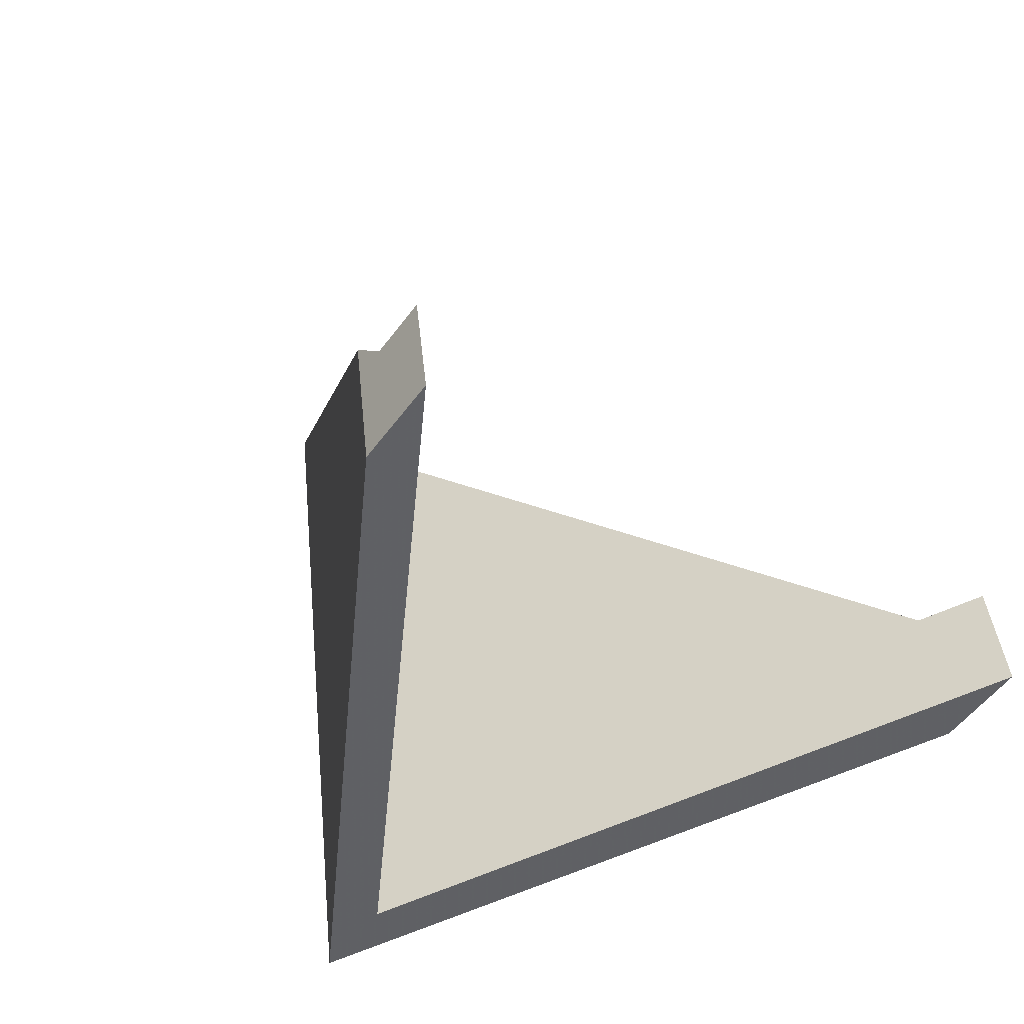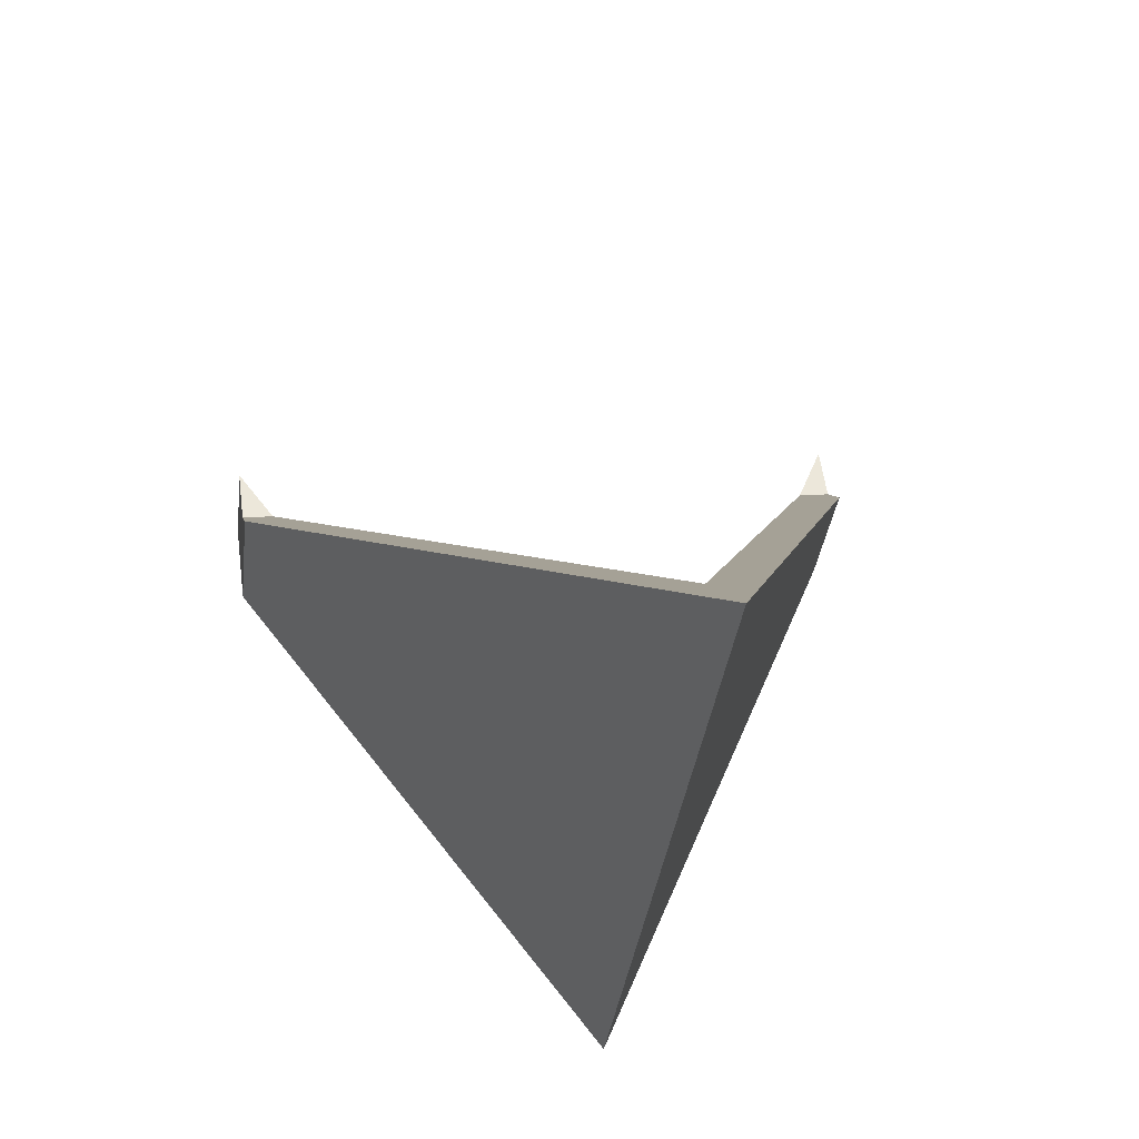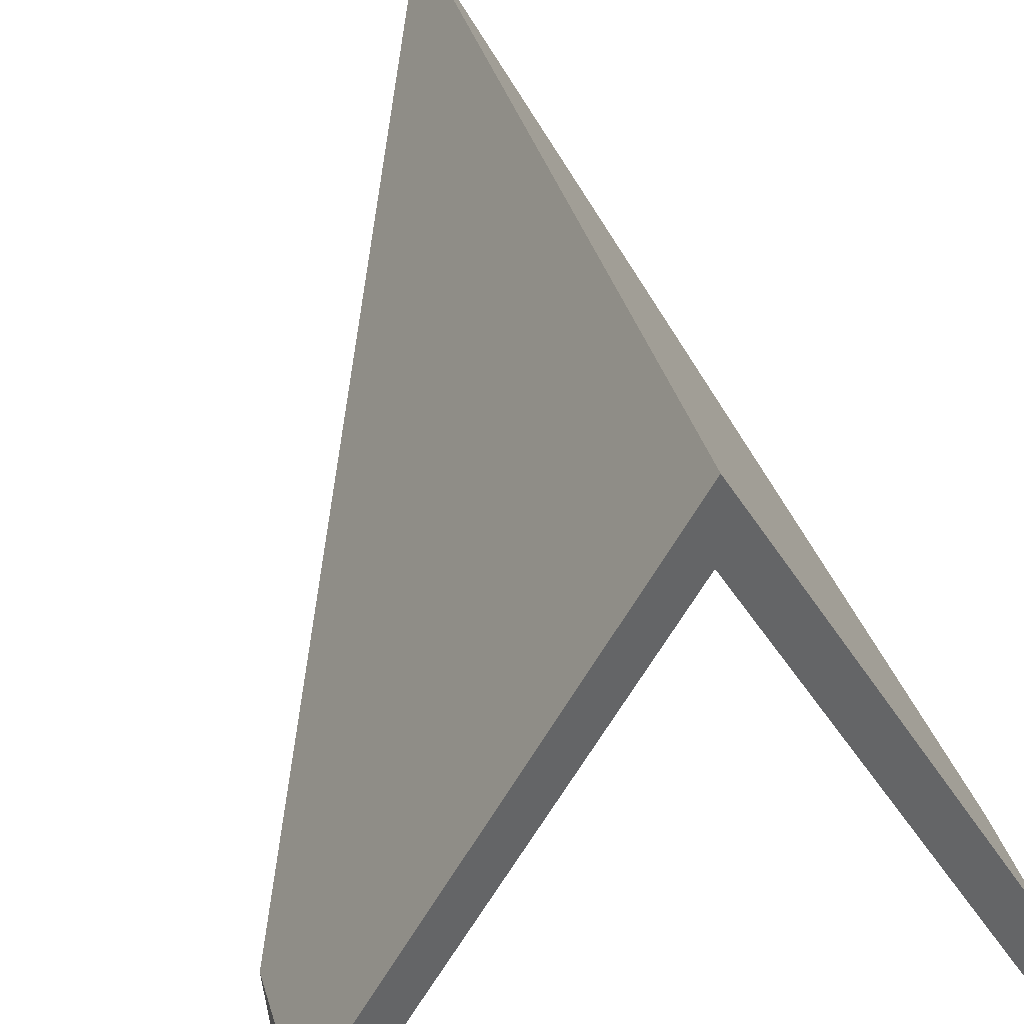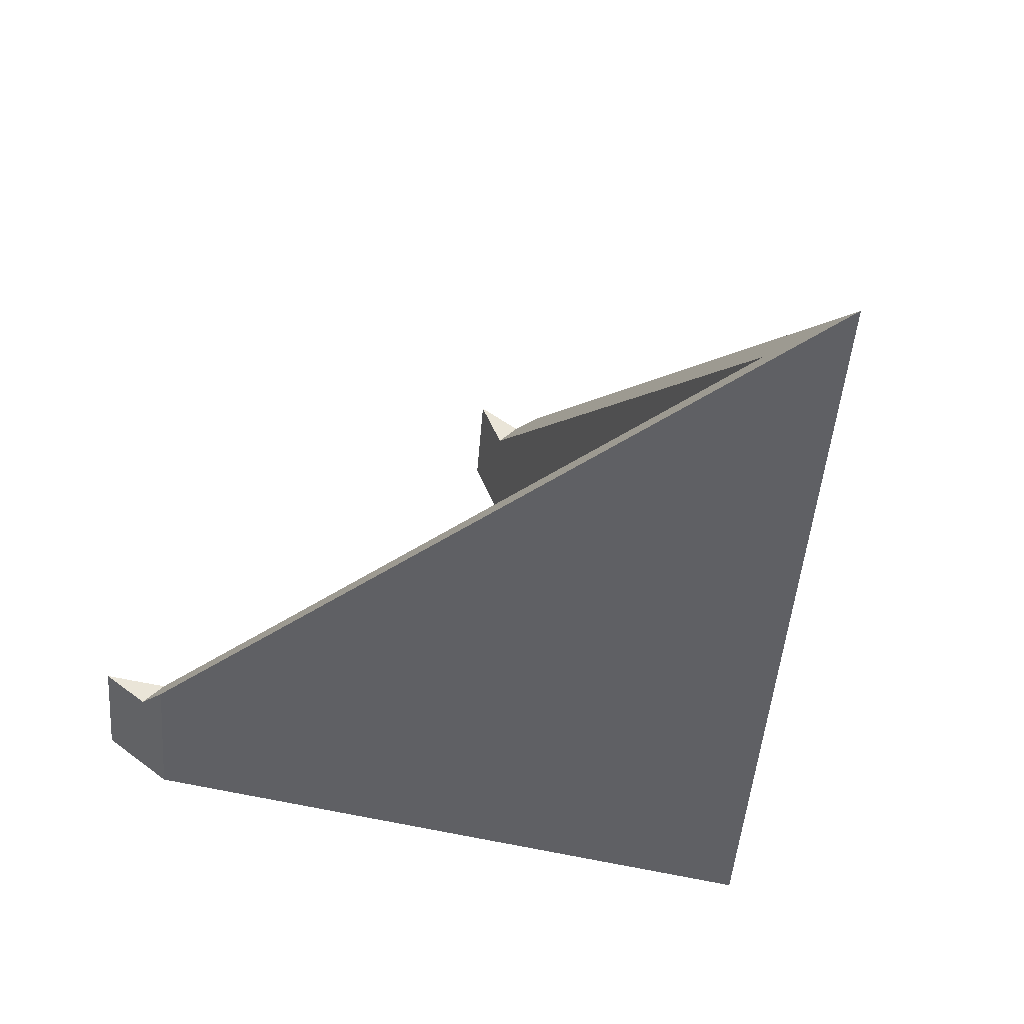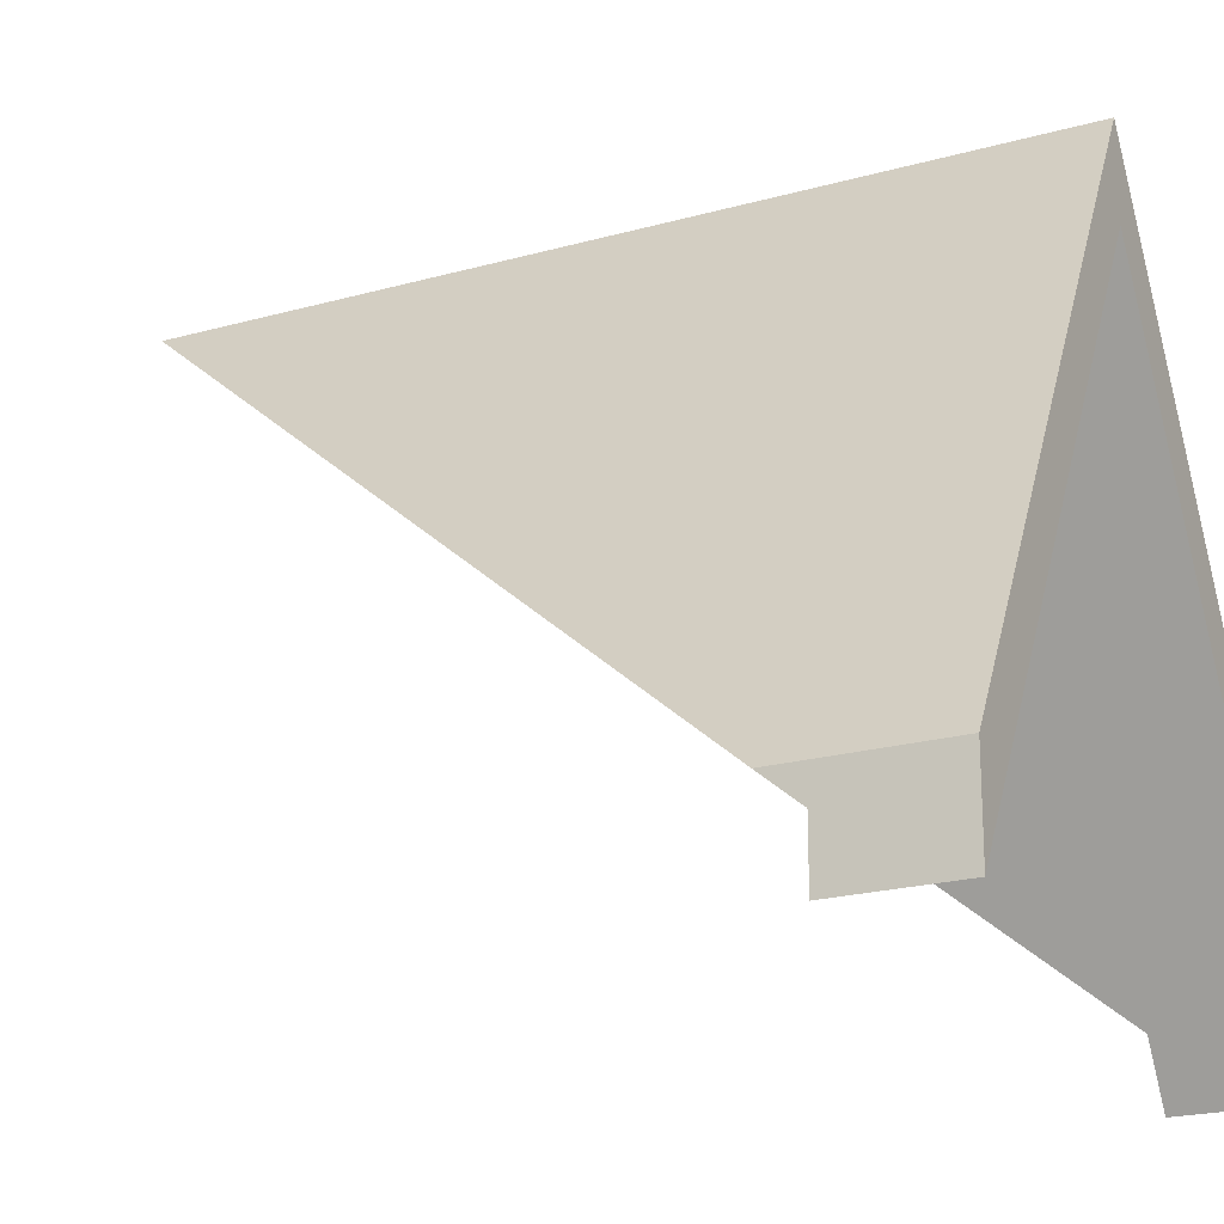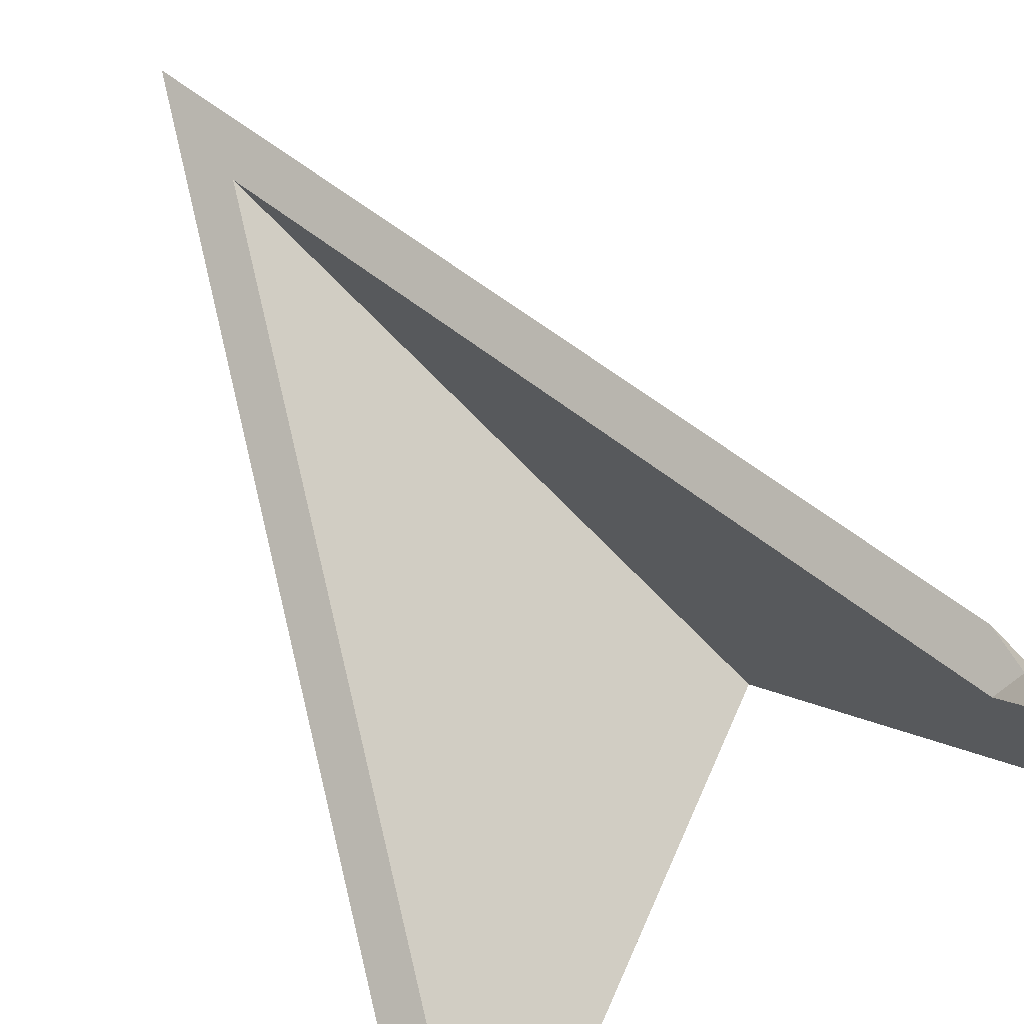
<metadata>
{"format":"obj","ext":"obj","renderer":"f3d","projection":"perspective","resolution":1024,"background":"white","views":[{"elev":-52.9,"azim":-35.4,"up":"+Z"},{"elev":56.6,"azim":172.4,"up":"+Z"},{"elev":39.1,"azim":156.8,"up":"+Y"},{"elev":48.4,"azim":130.1,"up":"+Z"},{"elev":-20.9,"azim":110.1,"up":"+Y"},{"elev":-63.7,"azim":35.9,"up":"+Y"}]}
</metadata>
<code>
v -5.278 0.2085 -4.956
v -5.278 0.2122 -4.951
v -5.274 0.2122 -4.987
v -5.274 0.2085 -4.987
v -5.261 0.1879 -4.979
v -5.262 0.1866 -4.98
v -5.261 0.1866 -4.98
v -5.261 0.1842 -4.98
v -5.261 0.1866 -4.98
v -5.261 0.1879 -4.979
v -5.261 0.1879 -4.979
v -5.26 0.1879 -4.985
v -5.274 0.2122 -4.987
v -5.278 0.2122 -4.951
v -5.274 0.2085 -4.987
v -5.274 0.2122 -4.987
v -5.26 0.1879 -4.985
v -5.26 0.1841 -4.985
v -5.262 0.1866 -4.98
v -5.278 0.2085 -4.956
v -5.274 0.2085 -4.987
v -5.261 0.1841 -4.98
v -5.26 0.1841 -4.985
v -5.26 0.1879 -4.985
v -5.261 0.1879 -4.979
v -5.261 0.1866 -4.98
v -5.26 0.1841 -4.985
v -5.261 0.1841 -4.98
v -5.289 0.1841 -4.984
v -5.287 0.1866 -4.983
v -5.289 0.1866 -4.984
v -5.289 0.1866 -4.984
v -5.289 0.1879 -4.982
v -5.288 0.1879 -4.988
v -5.289 0.1841 -4.984
v -5.288 0.1841 -4.988
v -5.289 0.1879 -4.982
v -5.278 0.2122 -4.951
v -5.274 0.2122 -4.987
v -5.288 0.1879 -4.988
v -5.288 0.1841 -4.988
v -5.288 0.1879 -4.988
v -5.274 0.2122 -4.987
v -5.274 0.2085 -4.987
v -5.274 0.2085 -4.987
v -5.278 0.2085 -4.956
v -5.287 0.1866 -4.983
v -5.288 0.1841 -4.988
v -5.289 0.1841 -4.984
v -5.278 0.2122 -4.951
v -5.278 0.2085 -4.956
v -5.274 0.2085 -4.987
v -5.274 0.2122 -4.987
f 1 2 3
f 1 3 4
f 1 5 2
f 5 1 6
f 5 6 7
f 6 8 7
f 9 10 5
f 9 5 7
f 11 12 13
f 11 13 14
f 15 16 17
f 15 17 18
f 19 20 21
f 22 19 23
f 23 19 21
f 22 9 7
f 22 7 8
f 24 25 26
f 27 24 26
f 27 26 28
f 29 30 31
f 32 33 34
f 35 32 36
f 36 32 34
f 37 38 39
f 37 39 40
f 41 42 43
f 41 43 44
f 45 46 47
f 48 45 47
f 48 47 49
f 30 46 38
f 30 38 33
f 30 33 31
f 50 51 52
f 50 52 53

</code>
